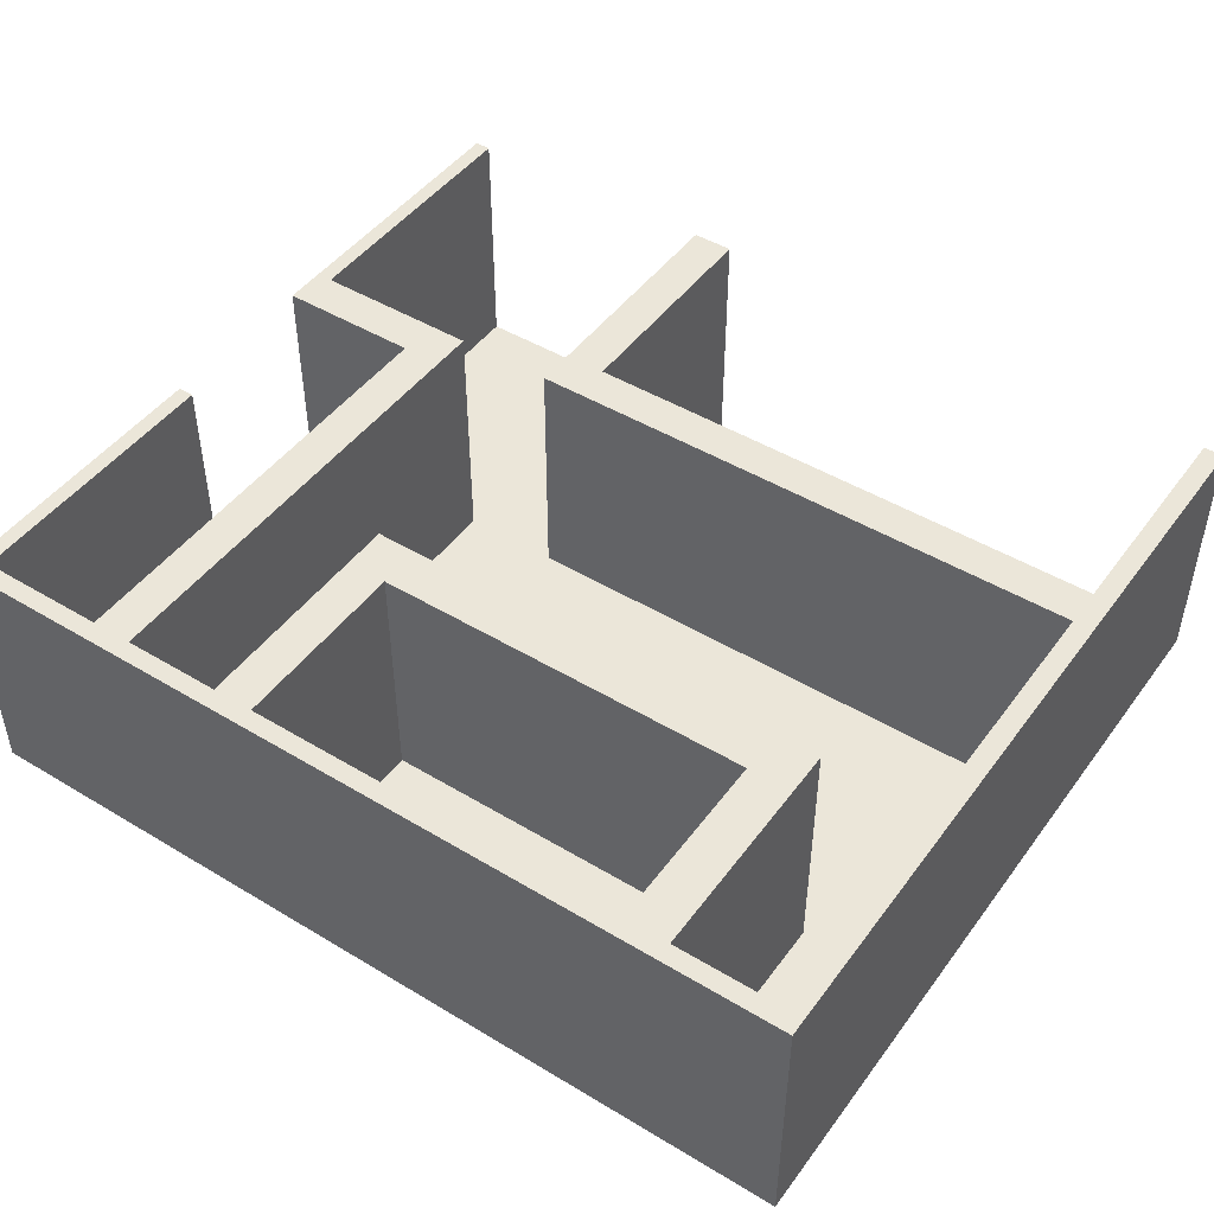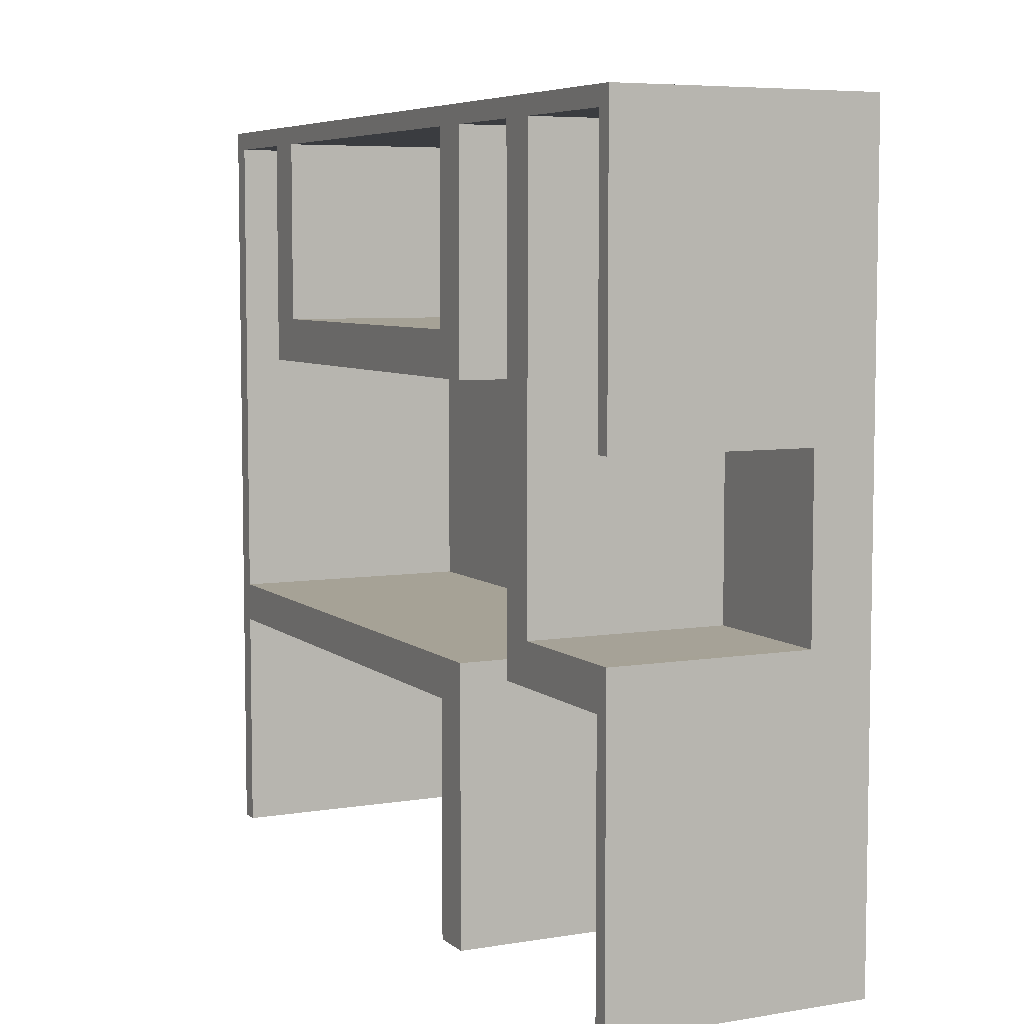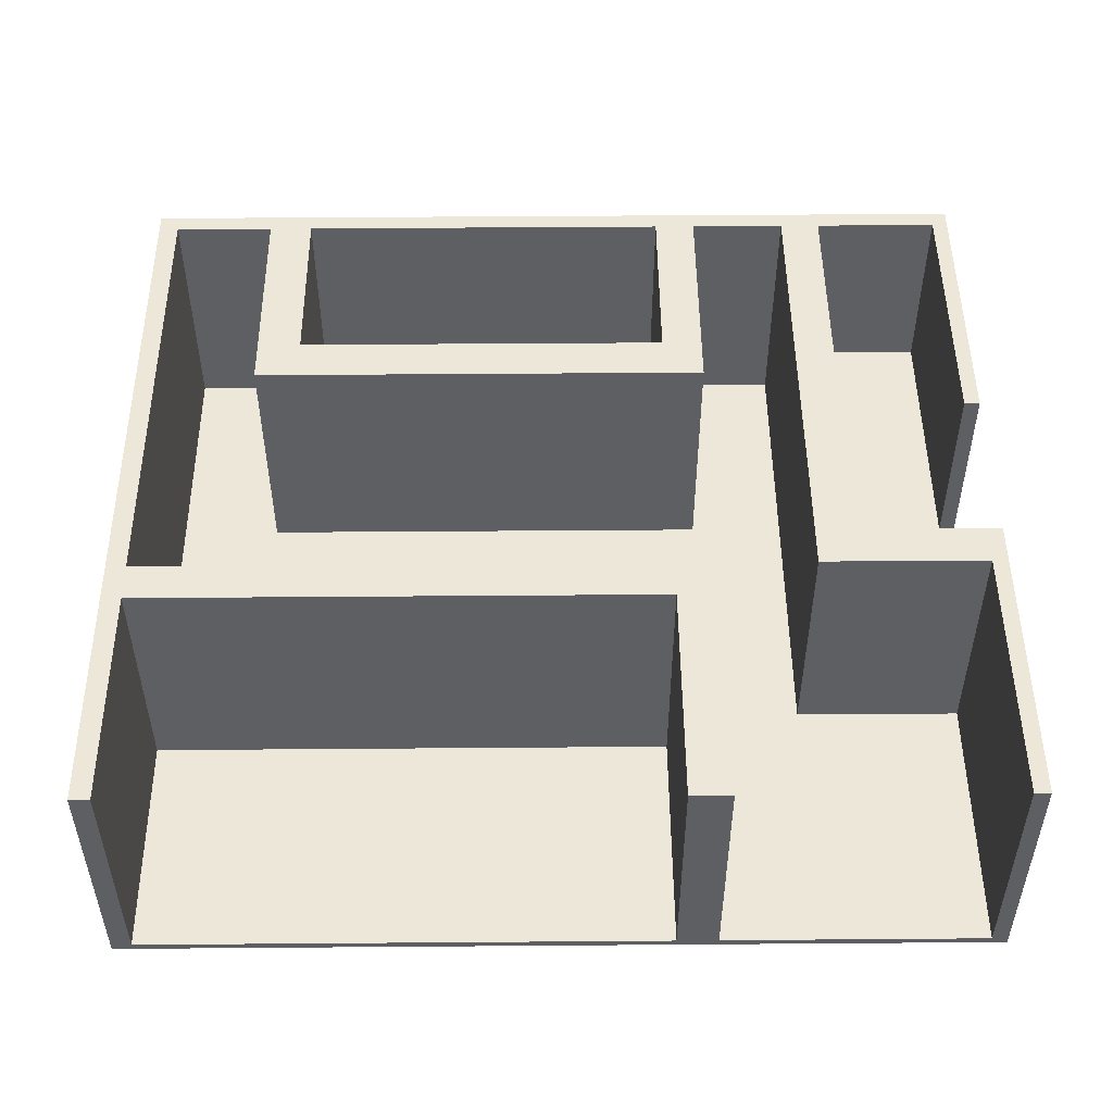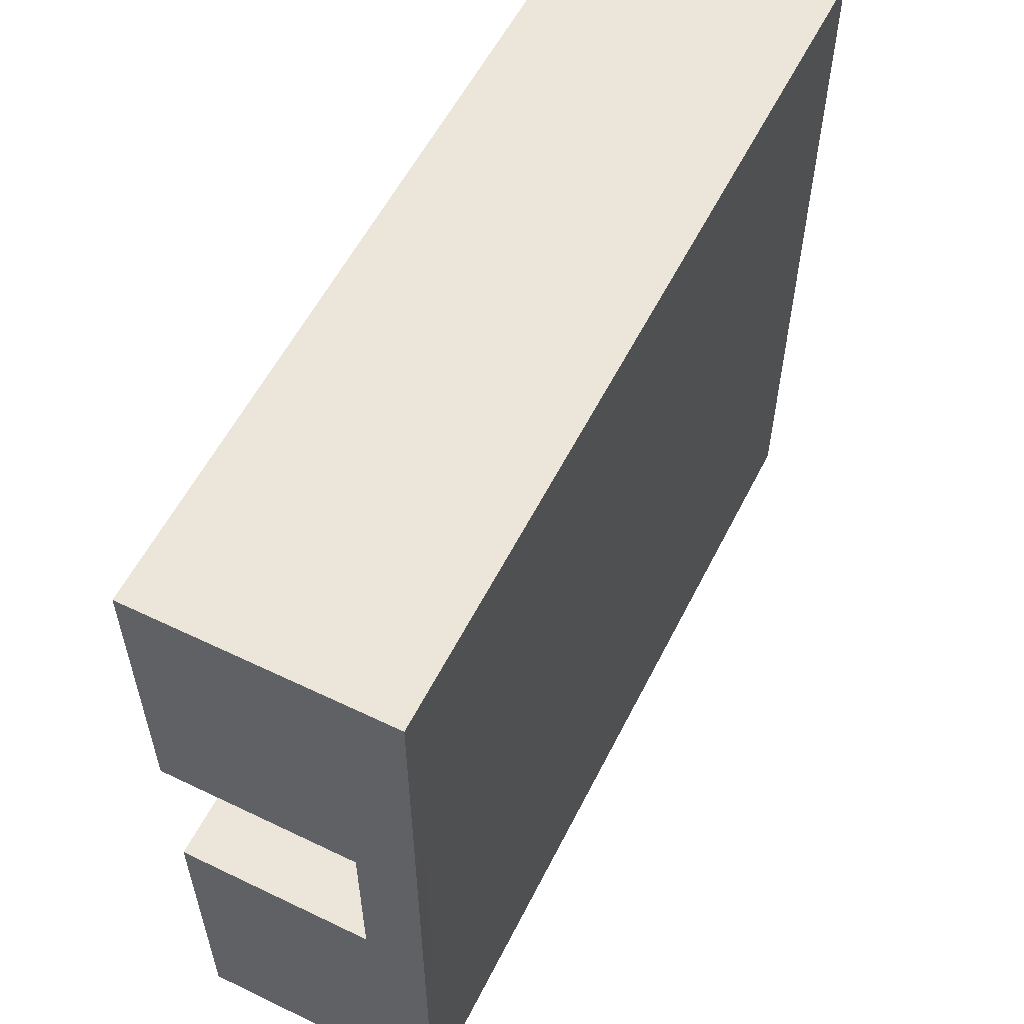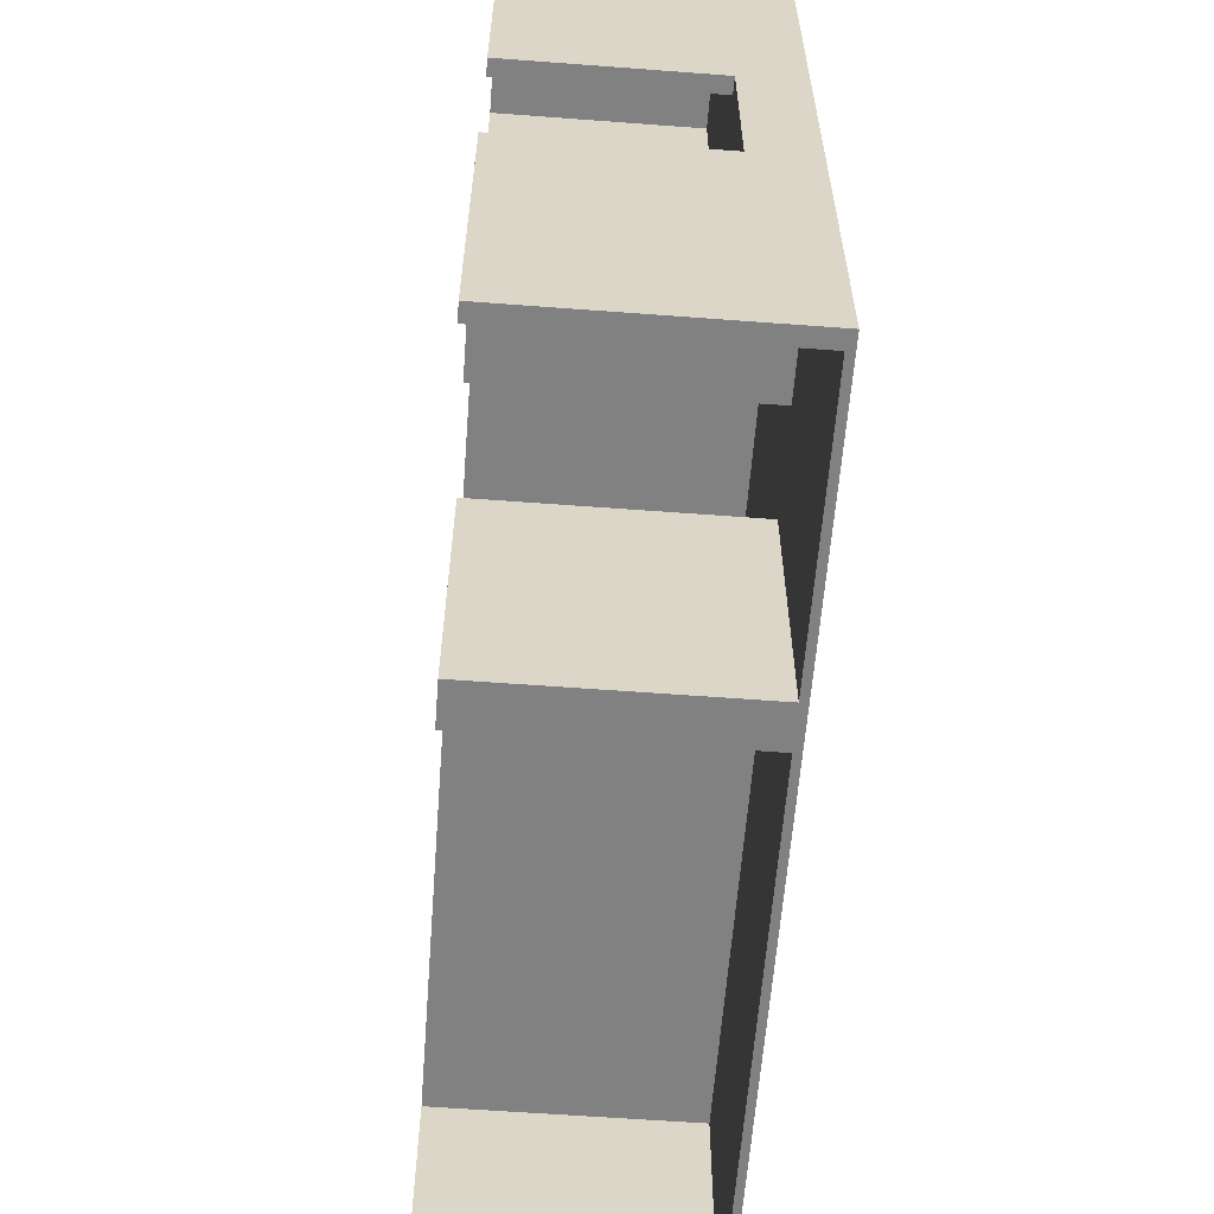
<metadata>
{"format":"obj","ext":"obj","renderer":"f3d","projection":"perspective","resolution":1024,"background":"white","views":[{"elev":46.7,"azim":34.4,"up":"+Y"},{"elev":6.3,"azim":-116.0,"up":"+Z"},{"elev":49.6,"azim":179.5,"up":"+Y"},{"elev":57.1,"azim":-63.4,"up":"+Z"},{"elev":-60.4,"azim":-94.4,"up":"+Z"}]}
</metadata>
<code>
g default
v -163.9 -28.87 90.64
v -257.9 -28.87 90.64
v -163.9 -28.07 90.64
v -257.9 -28.07 90.64
v -163.9 -28.07 174.4
v -257.9 -28.07 174.4
v -163.9 -28.87 174.4
v -257.9 -28.87 174.4
v -257.9 -28.07 142.7
v -257.9 -28.87 142.7
v -163.9 -28.87 142.7
v -163.9 -28.07 142.7
v -257.9 -28.07 124.3
v -257.9 -28.87 124.3
v -163.9 -28.87 124.3
v -163.9 -28.07 124.3
v -242.4 -28.87 90.64
v -242.4 -28.84 124.3
v -242.4 -28.84 142.7
v -242.4 -28.87 174.4
v -242.4 -28.07 174.4
v -242.4 -28.07 90.64
v -257.9 -28.07 119.8
v -257.9 -28.87 119.8
v -242.4 -28.87 119.8
v -163.9 -28.87 119.8
v -163.9 -28.07 119.8
v -242.4 -28.07 119.8
v -238 -28.87 90.64
v -238 -28.87 119.8
v -238 -28.87 124.3
v -238 -28.87 142.7
v -238 -28.87 174.4
v -238 -28.07 174.4
v -238 -28.07 142.7
v -238 -28.07 124.3
v -238 -28.07 119.8
v -238 -28.07 90.64
v -223.1 -28.87 90.64
v -223.1 -28.87 119.8
v -223.1 -28.87 124.3
v -223.1 -28.87 142.7
v -223.1 -28.87 174.4
v -223.1 -28.07 174.4
v -223.1 -28.07 142.7
v -223.1 -28.07 124.3
v -223.1 -28.07 119.8
v -223.1 -28.07 90.64
v -227.5 -28.87 119.8
v -227.5 -28.87 90.64
v -227.5 -28.07 90.64
v -227.5 -28.07 119.8
v -227.5 -28.07 124.3
v -227.5 -28.07 142.7
v -227.5 -28.07 174.4
v -227.5 -28.87 174.4
v -227.5 -28.87 142.7
v -227.5 -28.87 124.3
v -257.9 -28.07 115.5
v -257.9 -28.87 115.5
v -242.4 -28.87 115.5
v -238 -28.87 115.5
v -227.5 -28.87 115.5
v -223.1 -28.87 115.5
v -163.9 -28.87 115.5
v -163.9 -28.07 115.5
v -223.1 -28.07 115.5
v -227.5 -28.07 115.5
v -238 -28.07 115.5
v -242.4 -28.07 115.5
v -177.1 -28.87 90.64
v -177.1 -28.87 115.5
v -177.1 -28.87 119.8
v -177.1 -28.87 124.3
v -177.1 -28.87 142.7
v -177.1 -28.87 174.4
v -177.1 -28.07 174.4
v -177.1 -28.07 142.7
v -177.1 -28.07 124.3
v -177.1 -28.07 119.8
v -177.1 -28.07 115.5
v -177.1 -28.07 90.64
v -181.9 -28.87 119.8
v -181.9 -28.87 115.5
v -181.9 -28.87 90.64
v -181.9 -28.07 90.64
v -181.9 -28.07 115.5
v -181.9 -28.07 119.8
v -181.9 -28.07 124.3
v -181.9 -28.07 142.7
v -181.9 -28.07 174.4
v -181.9 -28.87 174.4
v -181.9 -28.87 142.7
v -181.9 -28.87 124.3
v -163.9 -28.07 152.5
v -163.9 -28.87 152.5
v -177.1 -28.87 152.5
v -181.9 -28.87 152.5
v -223.1 -28.87 152.5
v -227.5 -28.87 152.5
v -238 -28.87 152.5
v -242.4 -28.87 152.5
v -257.9 -28.87 152.5
v -257.9 -28.07 152.5
v -238 -28.07 152.5
v -227.5 -28.07 152.5
v -223.1 -28.07 152.5
v -181.9 -28.07 152.5
v -177.1 -28.07 152.5
v -257.9 -28.07 147.7
v -257.9 -28.87 147.7
v -242.4 -28.87 147.7
v -238 -28.87 147.7
v -227.5 -28.87 147.7
v -223.1 -28.87 147.7
v -181.9 -28.87 147.7
v -177.1 -28.87 147.7
v -163.9 -28.87 147.7
v -163.9 -28.07 147.7
v -177.1 -28.07 147.7
v -181.9 -28.07 147.7
v -223.1 -28.07 147.7
v -227.5 -28.07 147.7
v -238 -28.07 147.7
v -256.1 -28.07 90.64
v -256.1 -28.07 115.5
v -256.1 -28.07 119.8
v -256.1 -28.07 174.4
v -256.1 -28.87 174.4
v -256.1 -28.87 152.5
v -256.1 -28.87 147.7
v -256.1 -28.84 142.7
v -256.1 -28.84 124.3
v -256.1 -28.87 119.8
v -256.1 -28.87 115.5
v -256.1 -28.87 90.64
v -163.9 -28.07 172.4
v -163.9 -28.87 172.4
v -177.1 -28.87 172.4
v -181.9 -28.87 172.4
v -223.1 -28.87 172.4
v -227.5 -28.87 172.4
v -238 -28.87 172.4
v -242.4 -28.87 172.4
v -256.1 -28.87 172.4
v -257.9 -28.87 172.4
v -257.9 -28.07 172.4
v -238 -28.07 172.4
v -227.5 -28.07 172.4
v -223.1 -28.07 172.4
v -181.9 -28.07 172.4
v -177.1 -28.07 172.4
v -166 -28.87 90.64
v -166 -28.87 115.5
v -166 -28.87 119.8
v -166 -28.87 124.3
v -166 -28.87 142.7
v -166 -28.87 147.7
v -166 -28.87 152.5
v -166 -28.87 172.4
v -166 -28.87 174.4
v -166 -28.07 174.4
v -166 -28.07 172.4
v -166 -28.07 152.5
v -166 -28.07 147.7
v -166 -28.07 142.7
v -166 -28.07 124.3
v -166 -28.07 119.8
v -166 -28.07 115.5
v -166 -28.07 90.64
v -256.1 -22.37 147.7
v -256.1 -22.37 152.5
v -242.4 -22.37 152.5
v -242.4 -22.37 147.7
v -242.4 -22.37 142.7
v -242.4 -22.37 124.3
v -256.1 -22.37 124.2
v -256.1 -22.37 142.6
v -242.4 -23.27 119.8
v -256.1 -23.27 119.8
v -238 -23.27 152.5
v -238 -23.27 147.7
v -238 -23.27 142.7
v -238 -23.27 124.3
v -238 -23.27 119.8
v -227.5 -23.27 152.5
v -223.1 -23.27 152.5
v -223.1 -23.27 147.7
v -227.5 -23.27 147.7
v -223.1 -23.27 119.8
v -223.1 -23.27 115.5
v -227.5 -23.27 115.5
v -227.5 -23.27 119.8
v -181.9 -23.27 152.5
v -177.1 -23.27 152.5
v -177.1 -23.27 147.7
v -181.9 -23.27 147.7
v -177.1 -23.27 119.8
v -177.1 -23.27 115.5
v -181.9 -23.27 115.5
v -181.9 -23.27 119.8
v -223.1 -23.27 90.64
v -227.5 -23.27 90.64
v -166 -23.27 119.8
v -166 -23.27 115.5
v -256.1 -22.37 172.4
v -242.4 -22.37 172.4
v -238 -23.27 172.4
v -227.5 -23.27 172.4
v -223.1 -23.27 172.4
v -181.9 -23.27 172.4
v -177.1 -23.27 172.4
v -256.1 -23.27 115.5
v -257.9 -23.27 115.5
v -256.1 -23.27 90.64
v -257.9 -23.27 90.64
v -257.9 -23.27 119.8
v -257.9 -22.37 124.2
v -257.9 -22.37 142.6
v -257.9 -23.27 147.7
v -257.9 -23.27 152.5
v -257.9 -23.27 172.4
v -256.1 -23.27 174.4
v -257.9 -23.27 174.4
v -242.4 -23.27 174.4
v -238 -23.27 174.4
v -227.5 -23.27 174.4
v -223.1 -23.27 174.4
v -181.9 -23.27 174.4
v -177.1 -23.27 174.4
v -166 -23.27 174.4
v -166 -23.27 172.4
v -163.9 -23.27 172.4
v -163.9 -23.27 174.4
v -166 -23.27 152.5
v -163.9 -23.27 152.5
v -163.9 -23.27 147.7
v -166 -23.27 147.7
v -163.9 -23.27 142.7
v -166 -23.27 142.7
v -163.9 -23.27 124.3
v -166 -23.27 124.3
v -163.9 -23.27 119.8
v -163.9 -23.27 115.5
v -166 -23.27 90.64
v -163.9 -23.27 90.64
v -242.4 -1.237 124.3
v -242.4 -1.237 119.8
v -256.1 -1.237 119.8
v -256.1 -1.237 124.2
v -242.4 -1.237 152.5
v -238 -1.237 152.5
v -238 -1.237 147.7
v -242.4 -1.237 147.7
v -238 -1.237 142.7
v -238 -1.237 124.3
v -242.4 -1.237 142.7
v -238 -1.237 119.8
v -227.5 -1.237 152.5
v -223.1 -1.237 152.5
v -223.1 -1.237 147.7
v -227.5 -1.237 147.7
v -223.1 -1.237 119.8
v -223.1 -1.237 115.5
v -227.5 -1.237 115.5
v -227.5 -1.237 119.8
v -181.9 -1.237 152.5
v -177.1 -1.237 152.5
v -177.1 -1.237 147.7
v -181.9 -1.237 147.7
v -177.1 -1.237 119.8
v -177.1 -1.237 115.5
v -181.9 -1.237 115.5
v -181.9 -1.237 119.8
v -223.1 -1.237 90.64
v -227.5 -1.237 90.64
v -166 -1.237 119.8
v -166 -1.237 115.5
v -242.4 -1.237 172.4
v -238 -1.237 172.4
v -227.5 -1.237 172.4
v -223.1 -1.237 172.4
v -181.9 -1.237 172.4
v -177.1 -1.237 172.4
v -256.1 -1.237 115.5
v -257.9 -1.237 115.5
v -256.1 -1.237 90.64
v -257.9 -1.237 90.64
v -257.9 -1.237 119.8
v -257.9 -1.237 124.2
v -256.1 -1.237 147.7
v -257.9 -1.237 147.7
v -256.1 -1.237 142.6
v -257.9 -1.237 142.6
v -257.9 -1.237 152.5
v -256.1 -1.237 152.5
v -257.9 -1.237 172.4
v -256.1 -1.237 172.4
v -256.1 -1.237 174.4
v -257.9 -1.237 174.4
v -242.4 -1.237 174.4
v -238 -1.237 174.4
v -227.5 -1.237 174.4
v -223.1 -1.237 174.4
v -181.9 -1.237 174.4
v -177.1 -1.237 174.4
v -166 -1.237 174.4
v -166 -1.237 172.4
v -163.9 -1.237 172.4
v -163.9 -1.237 174.4
v -166 -1.237 152.5
v -163.9 -1.237 152.5
v -163.9 -1.237 147.7
v -166 -1.237 147.7
v -163.9 -1.237 142.7
v -166 -1.237 142.7
v -163.9 -1.237 124.3
v -166 -1.237 124.3
v -163.9 -1.237 119.8
v -163.9 -1.237 115.5
v -166 -1.237 90.64
v -163.9 -1.237 90.64
g RockyGladeB polySurface73
f 22 17 136 125
f 171 172 173 174
f 20 21 128 129
f 130 131 112 102
f 110 111 103 104
f 95 96 118 119
f 13 14 10 9
f 18 19 132 133
f 12 11 15 16
f 175 176 177 178
f 23 24 14 13
f 133 134 25 18
f 16 15 26 27
f 247 248 249 250
f 30 31 18 25
f 31 32 19 18
f 112 113 101 102
f 33 34 21 20
f 251 252 253 254
f 255 256 247 257
f 256 258 248 247
f 38 29 17 22
f 59 60 24 23
f 134 135 61 25
f 61 62 30 25
f 27 26 65 66
f 37 69 70 28
f 126 127 28 70
f 63 64 40 49
f 40 41 58 49
f 41 42 57 58
f 114 115 99 100
f 43 44 55 56
f 259 260 261 262
f 45 46 53 54
f 46 47 52 53
f 263 264 265 266
f 48 39 50 51
f 72 73 83 84
f 73 74 94 83
f 74 75 93 94
f 116 117 97 98
f 76 77 91 92
f 267 268 269 270
f 78 79 89 90
f 79 80 88 89
f 271 272 273 274
f 82 71 85 86
f 62 63 49 30
f 51 50 29 38
f 52 68 69 37
f 53 52 37 36
f 54 53 36 35
f 105 106 123 124
f 56 55 34 33
f 113 114 100 101
f 58 57 32 31
f 49 58 31 30
f 2 60 59 4
f 17 61 135 136
f 29 62 61 17
f 50 63 62 29
f 39 64 63 50
f 71 72 84 85
f 66 65 1 3
f 81 82 86 87
f 265 264 275 276
f 69 68 51 38
f 70 69 38 22
f 125 126 70 22
f 153 154 72 71
f 154 155 73 72
f 155 156 74 73
f 156 157 75 74
f 158 159 97 117
f 161 162 77 76
f 164 165 120 109
f 166 167 79 78
f 167 168 80 79
f 277 278 272 271
f 169 170 82 81
f 170 153 71 82
f 84 83 40 64
f 85 84 64 39
f 86 85 39 48
f 87 86 48 67
f 274 273 264 263
f 89 88 47 46
f 90 89 46 45
f 260 267 270 261
f 92 91 44 43
f 115 116 98 99
f 94 93 42 41
f 83 94 41 40
f 137 138 96 95
f 159 160 139 97
f 98 97 139 140
f 99 98 140 141
f 100 99 141 142
f 101 100 142 143
f 102 101 143 144
f 144 145 130 102
f 104 103 146 147
f 206 207 173 172
f 279 280 252 251
f 148 149 106 105
f 281 282 260 259
f 150 151 108 107
f 283 284 268 267
f 163 164 109 152
f 9 10 111 110
f 19 112 131 132
f 32 113 112 19
f 57 114 113 32
f 42 115 114 57
f 93 116 115 42
f 75 117 116 93
f 157 158 117 75
f 119 118 11 12
f 165 166 78 120
f 121 120 78 90
f 122 121 90 45
f 123 122 45 54
f 124 123 54 35
f 254 253 255 257
f 178 171 174 175
f 286 285 287 288
f 289 249 285 286
f 250 249 289 290
f 178 177 218 219
f 292 291 293 294
f 295 296 291 292
f 297 298 296 295
f 129 128 6 8
f 103 130 145 146
f 111 131 130 103
f 132 131 111 10
f 133 132 10 14
f 24 134 133 14
f 60 135 134 24
f 136 135 60 2
f 125 136 2 4
f 7 138 137 5
f 160 161 76 139
f 140 139 76 92
f 141 140 92 43
f 142 141 43 56
f 143 142 56 33
f 144 143 33 20
f 129 145 144 20
f 146 145 129 8
f 147 146 8 6
f 299 298 297 300
f 301 279 298 299
f 302 280 279 301
f 303 281 280 302
f 304 282 281 303
f 305 283 282 304
f 306 284 283 305
f 307 308 284 306
f 65 154 153 1
f 26 155 154 65
f 15 156 155 26
f 11 157 156 15
f 118 158 157 11
f 96 159 158 118
f 138 160 159 96
f 7 161 160 138
f 5 162 161 7
f 309 308 307 310
f 312 311 308 309
f 313 314 311 312
f 315 316 314 313
f 317 318 316 315
f 319 277 318 317
f 320 278 277 319
f 322 321 278 320
f 1 153 170 3
f 28 127 180 179
f 105 124 182 181
f 35 36 184 183
f 36 37 185 184
f 37 28 179 185
f 122 123 189 188
f 123 106 186 189
f 68 52 193 192
f 52 47 190 193
f 109 120 196 195
f 120 121 197 196
f 81 87 200 199
f 88 80 198 201
f 67 48 202 191
f 48 51 203 202
f 51 68 192 203
f 169 81 199 205
f 80 168 204 198
f 87 67 191 200
f 47 88 201 190
f 107 108 194 187
f 121 122 188 197
f 148 105 181 208
f 150 107 187 210
f 106 149 209 186
f 152 109 195 212
f 108 151 211 194
f 124 35 183 182
f 126 125 215 213
f 125 4 216 215
f 127 126 213 180
f 59 23 217 214
f 23 13 218 217
f 13 9 219 218
f 9 110 220 219
f 110 104 221 220
f 104 147 222 221
f 147 6 224 222
f 6 128 223 224
f 128 21 225 223
f 21 34 226 225
f 149 148 208 209
f 34 55 227 226
f 55 44 228 227
f 151 150 210 211
f 44 91 229 228
f 91 77 230 229
f 163 152 212 232
f 77 162 231 230
f 164 163 232 235
f 137 95 236 233
f 165 164 235 238
f 95 119 237 236
f 166 165 238 240
f 119 12 239 237
f 167 166 240 242
f 12 16 241 239
f 168 167 242 204
f 16 27 243 241
f 27 66 244 243
f 3 170 245 246
f 170 169 205 245
f 179 180 249 248
f 177 176 247 250
f 181 182 253 252
f 174 173 251 254
f 183 184 256 255
f 176 175 257 247
f 184 185 258 256
f 185 179 248 258
f 188 189 262 261
f 189 186 259 262
f 192 193 266 265
f 193 190 263 266
f 195 196 269 268
f 196 197 270 269
f 199 200 273 272
f 201 198 271 274
f 191 202 275 264
f 202 203 276 275
f 203 192 265 276
f 205 199 272 278
f 198 204 277 271
f 200 191 264 273
f 190 201 274 263
f 187 194 267 260
f 197 188 261 270
f 208 181 252 280
f 173 207 279 251
f 210 187 260 282
f 186 209 281 259
f 212 195 268 284
f 194 211 283 267
f 182 183 255 253
f 175 174 254 257
f 213 215 287 285
f 215 216 288 287
f 180 213 285 249
f 214 217 289 286
f 217 218 290 289
f 218 177 250 290
f 171 178 293 291
f 178 219 294 293
f 219 220 292 294
f 172 171 291 296
f 220 221 295 292
f 206 172 296 298
f 221 222 297 295
f 222 224 300 297
f 224 223 299 300
f 207 206 298 279
f 223 225 301 299
f 225 226 302 301
f 209 208 280 281
f 226 227 303 302
f 227 228 304 303
f 211 210 282 283
f 228 229 305 304
f 229 230 306 305
f 232 212 284 308
f 230 231 307 306
f 235 232 308 311
f 233 236 312 309
f 238 235 311 314
f 236 237 313 312
f 240 238 314 316
f 237 239 315 313
f 242 240 316 318
f 239 241 317 315
f 204 242 318 277
f 241 243 319 317
f 243 244 320 319
f 246 245 321 322
f 245 205 278 321
f 320 244 246 322
f 246 244 66 3
f 286 288 216 214
f 214 216 4 59
f 309 310 234 233
f 233 234 5 137
f 307 231 234 310
f 231 162 5 234

</code>
